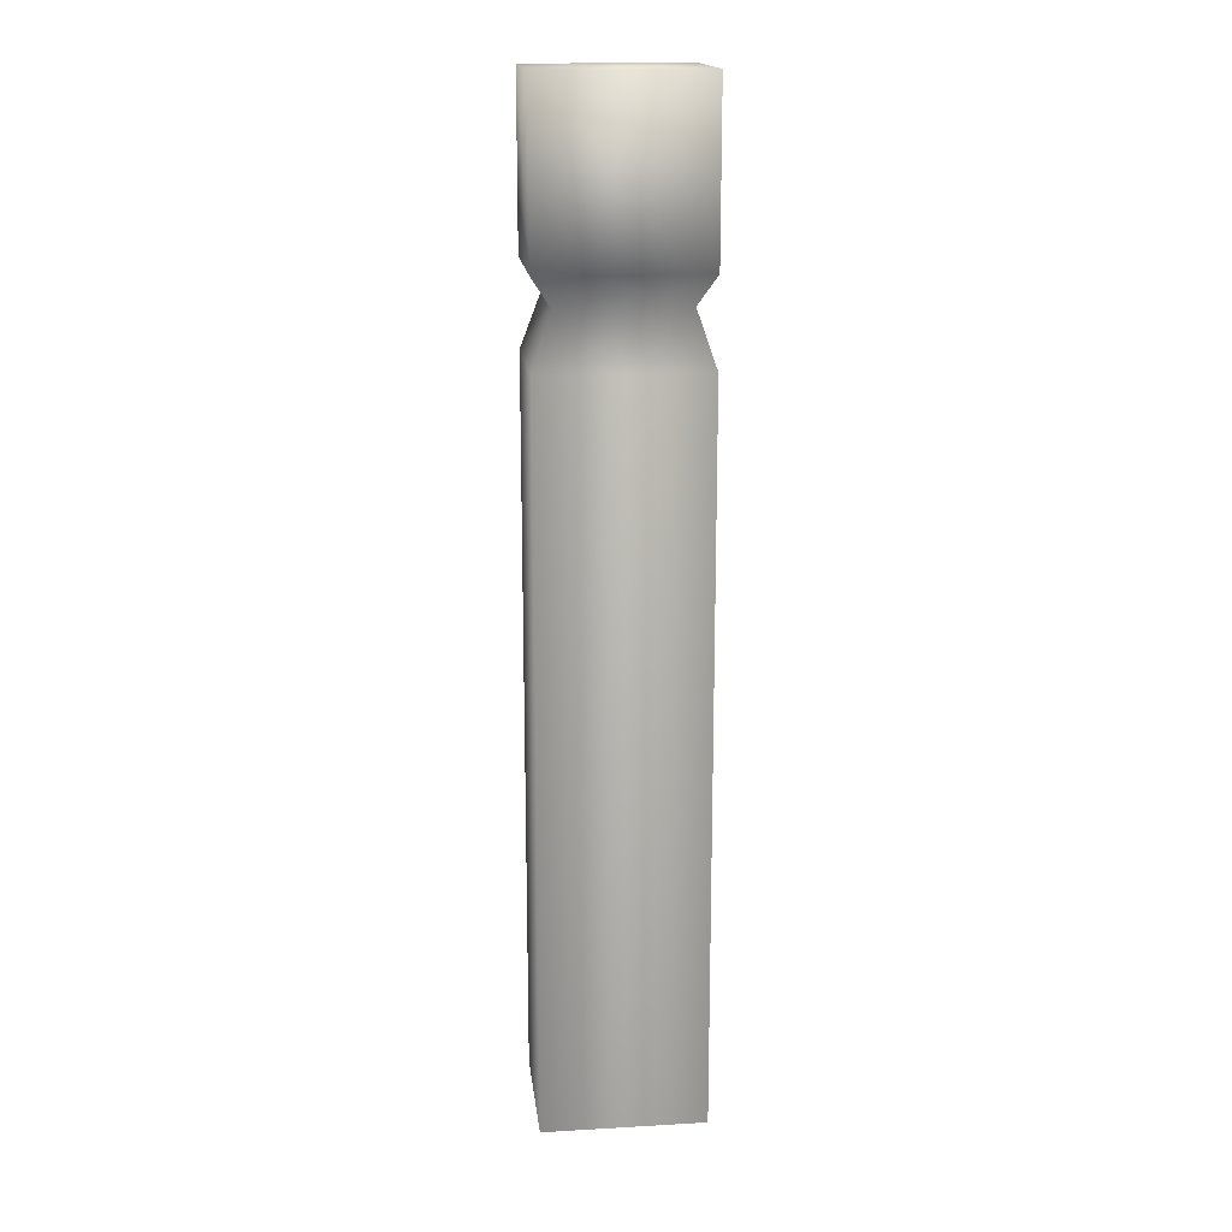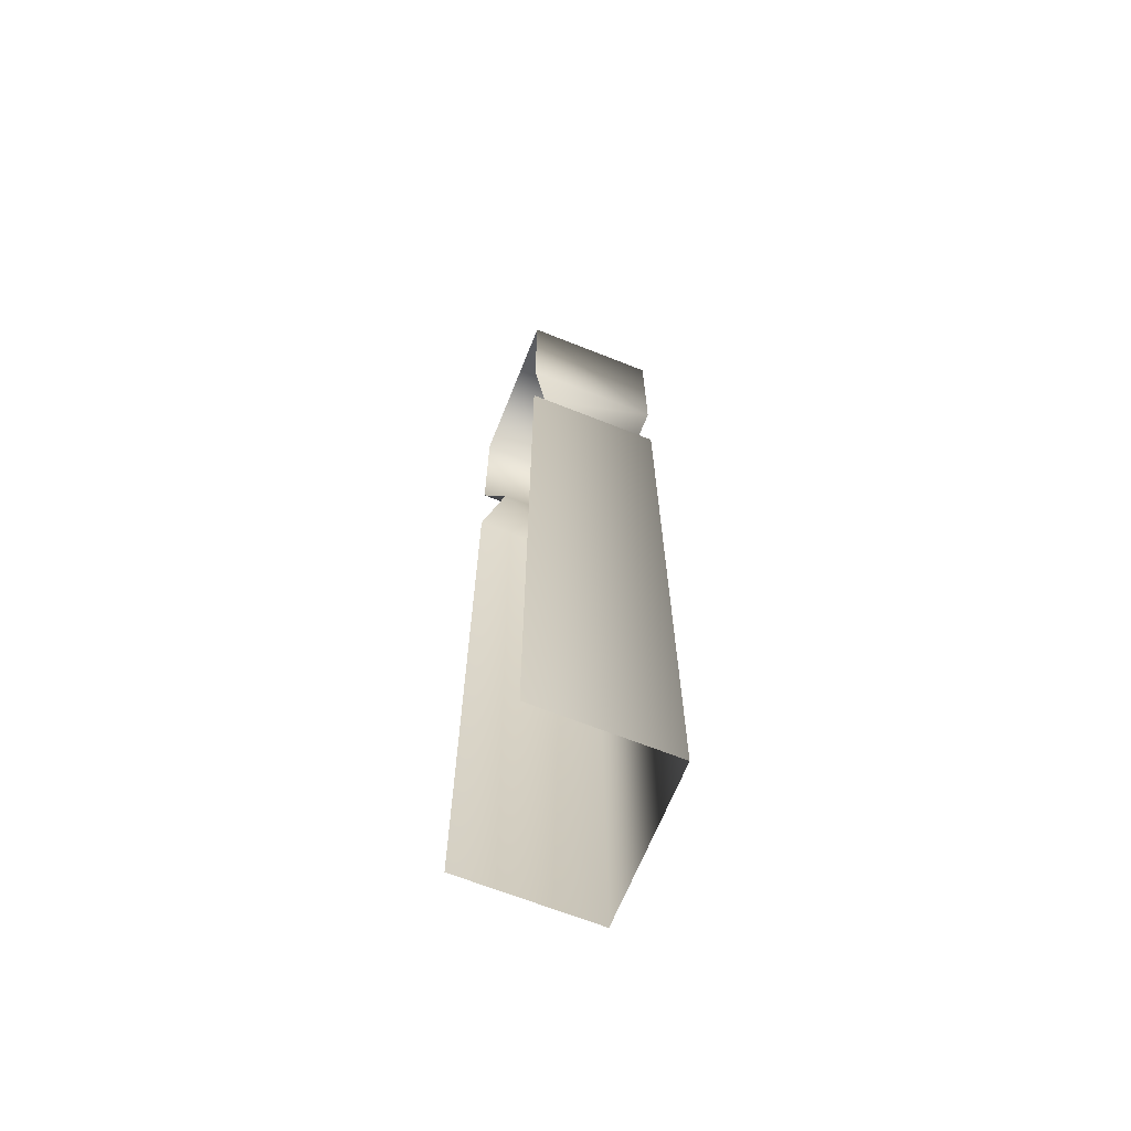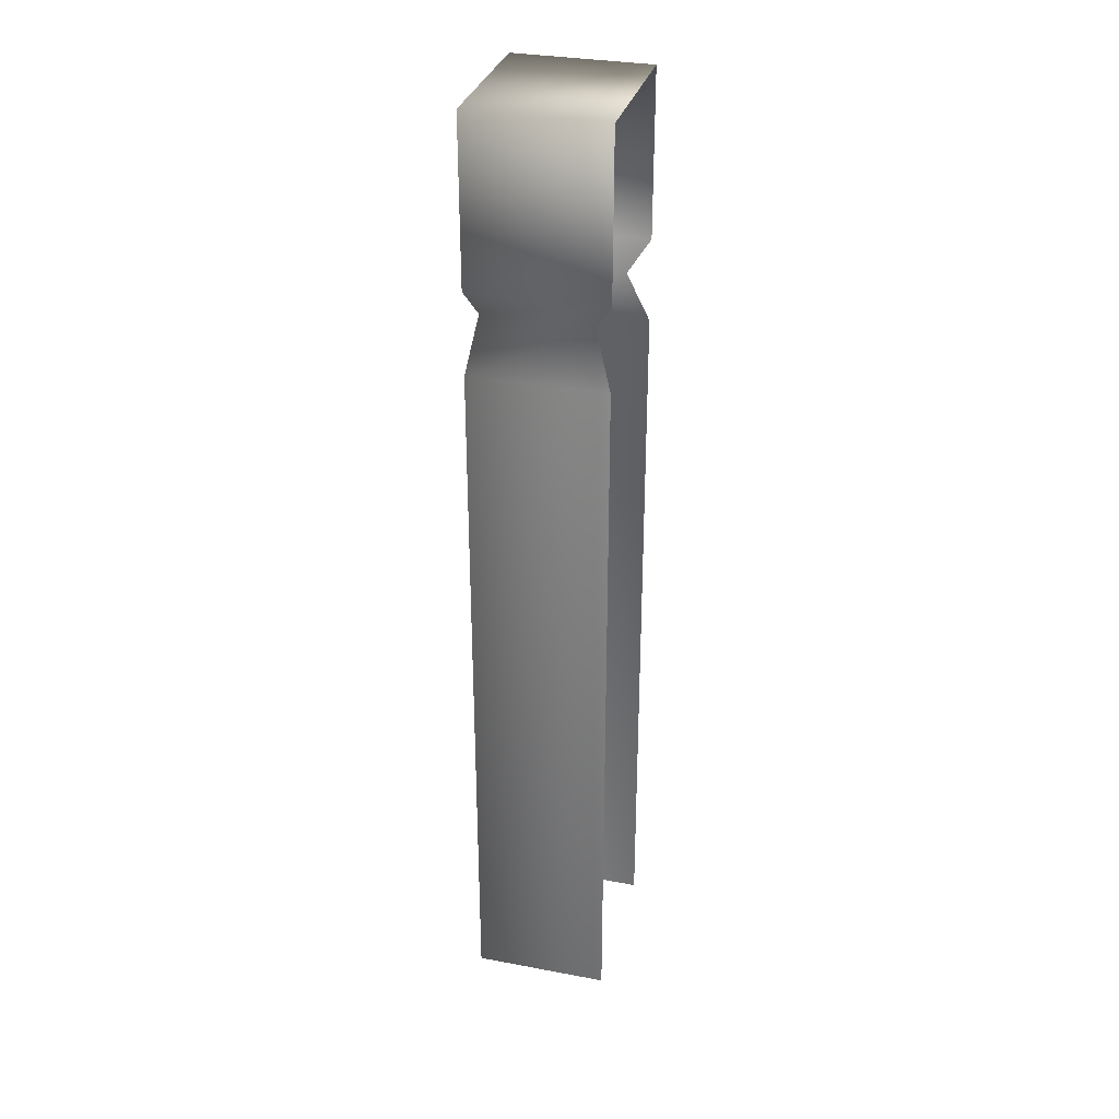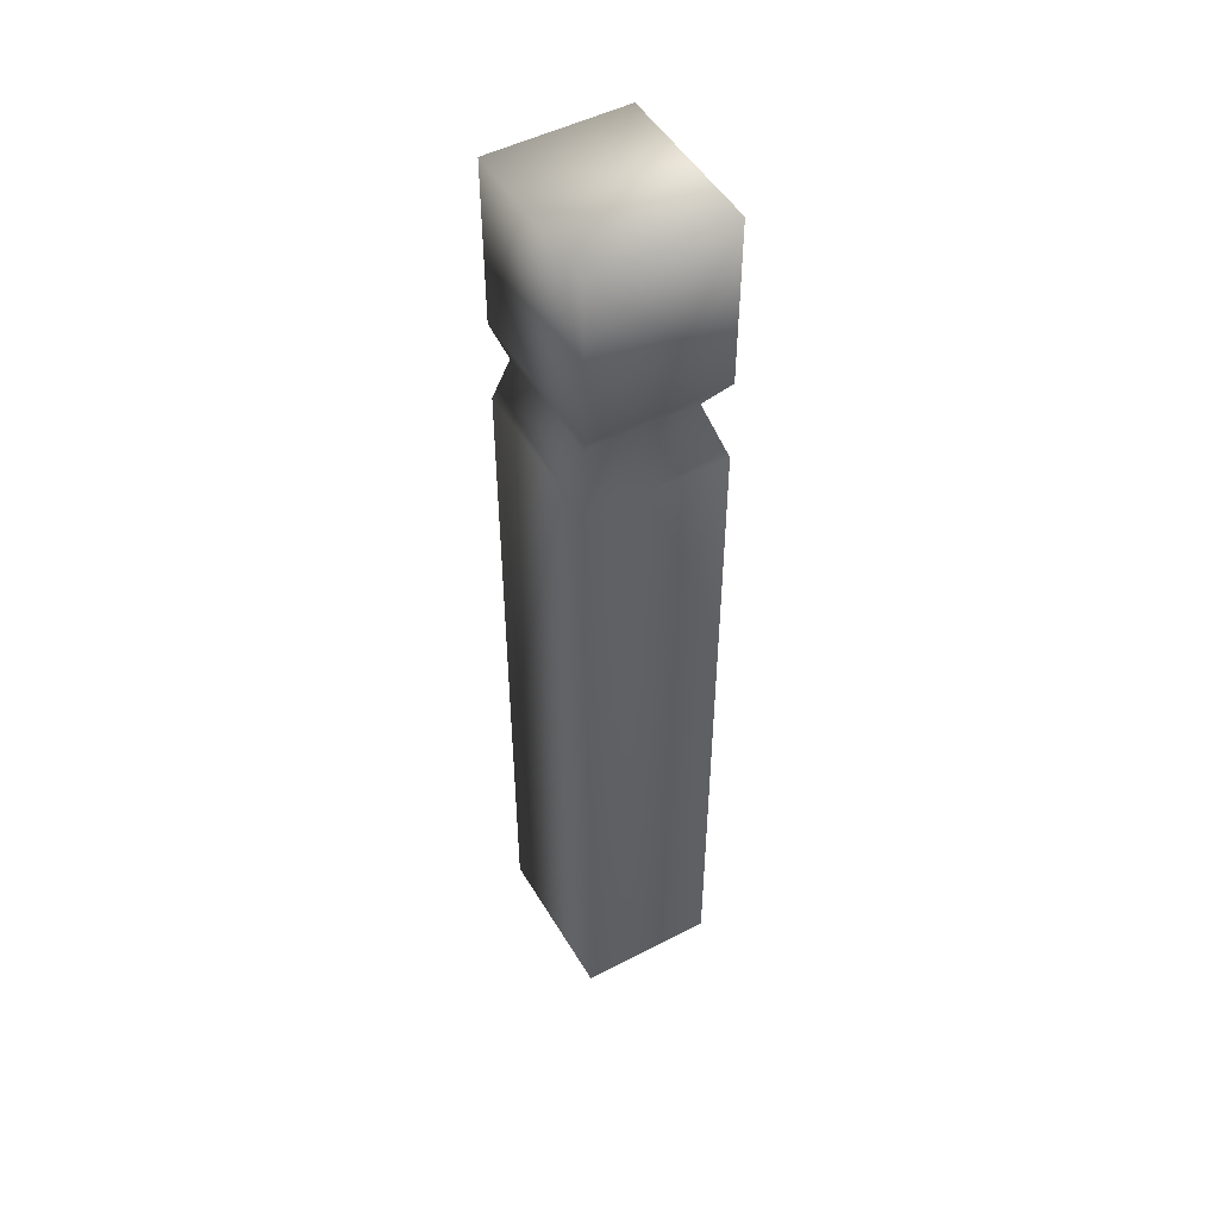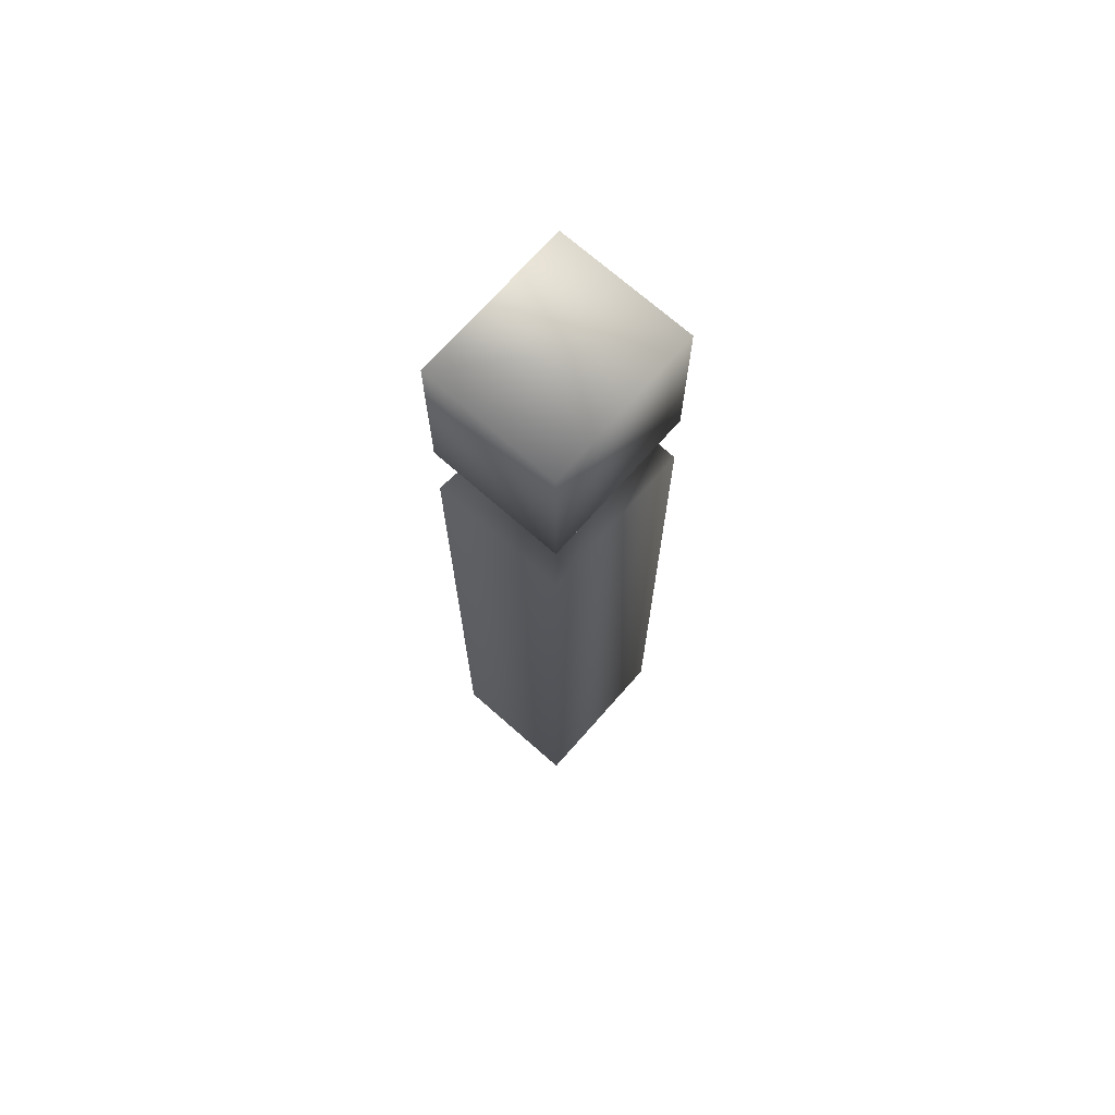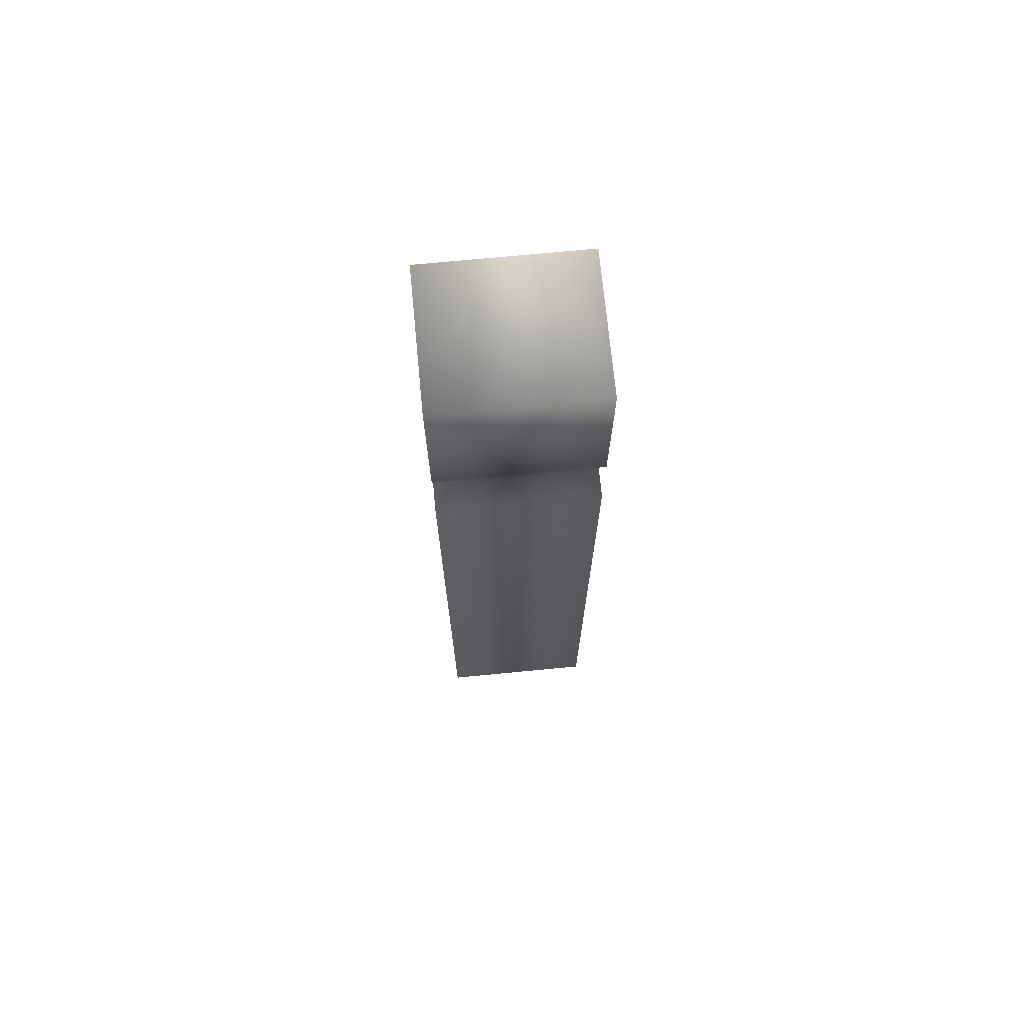
<metadata>
{"format":"obj","ext":"obj","renderer":"f3d","projection":"perspective","resolution":1024,"background":"white","views":[{"elev":16.8,"azim":173.4,"up":"+Y"},{"elev":-66.7,"azim":68.2,"up":"+Y"},{"elev":32.1,"azim":-75.2,"up":"+Y"},{"elev":49.6,"azim":-119.8,"up":"+Y"},{"elev":71.2,"azim":131.4,"up":"+Y"},{"elev":71.9,"azim":174.5,"up":"+Y"}]}
</metadata>
<code>
g febg_hotspring_001_wall_04
v -0.1752 2.12 -0.1502
v -0.1752 2.12 0.1502
v -0.1752 1.754 0.1502
v -0.1752 1.754 -0.1502
v -0.1348 1.692 -0.1291
v -0.1348 1.692 0.108
v -0.1752 1.571 -0.1502
v -0.1752 1.571 0.1502
v -0.1752 -0.004339 -0.1502
v -0.1752 -0.004339 0.1502
v 0.1752 -0.004339 -0.1502
v 0.1752 1.571 -0.1502
v 0.1752 -0.004339 0.1502
v 0.1752 1.571 0.1502
v 0.1348 1.692 -0.1291
v 0.1348 1.692 0.108
v 0.1752 1.754 -0.1502
v 0.1752 1.754 0.1502
v 0.1752 2.12 0.1502
v 0.1752 2.12 -0.1502
v 0.1752 2.12 0.1502
v -0.1752 2.12 0.1502
g febg_hotspring_001_wall_04_0
f 3 2 1
f 4 3 1
f 3 4 5
f 6 3 5
f 6 5 7
f 8 6 7
f 8 7 9
f 10 8 9
f 9 7 11
f 7 12 11
f 7 5 12
f 11 12 13
f 12 14 13
f 5 15 12
f 12 15 14
f 5 4 15
f 15 16 14
f 15 17 16
f 4 17 15
f 17 18 16
f 18 17 19
f 17 20 19
f 17 4 20
f 4 1 20
f 21 20 1
f 22 21 1

</code>
